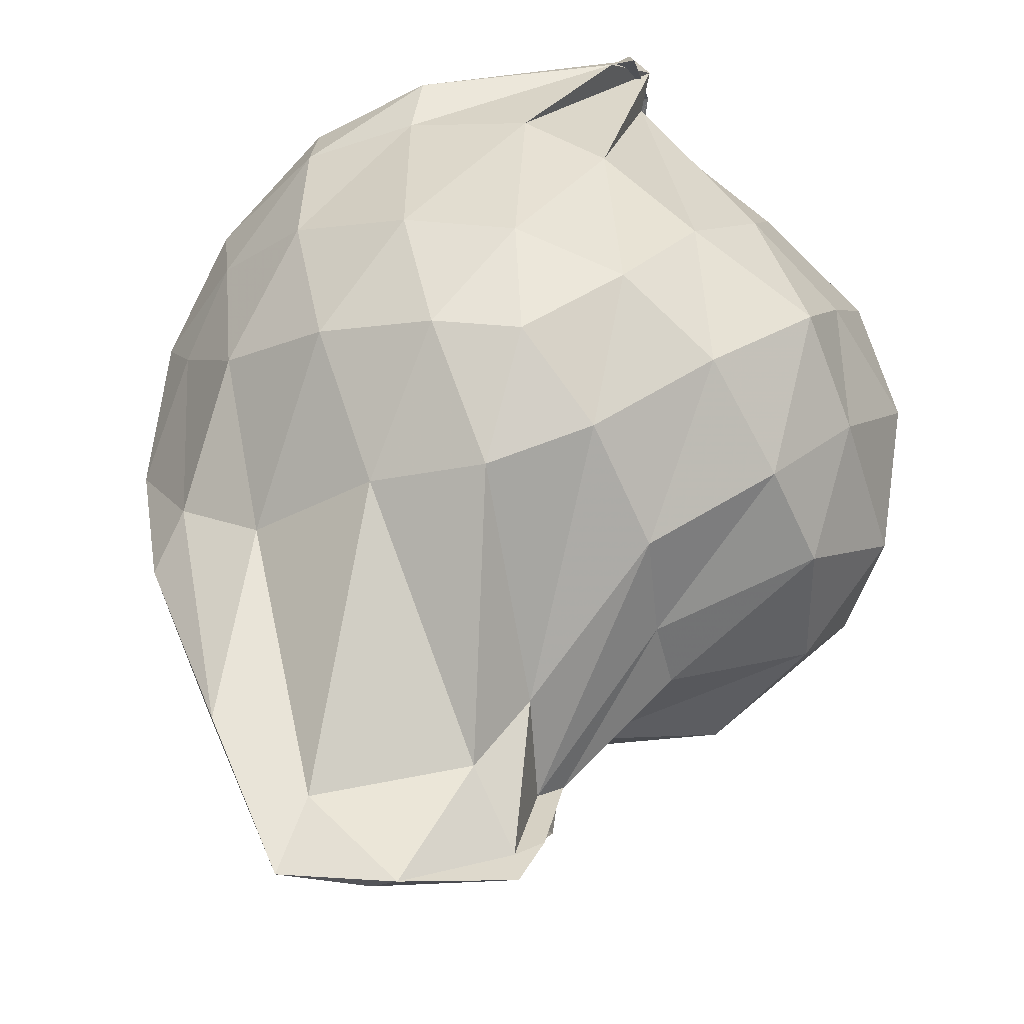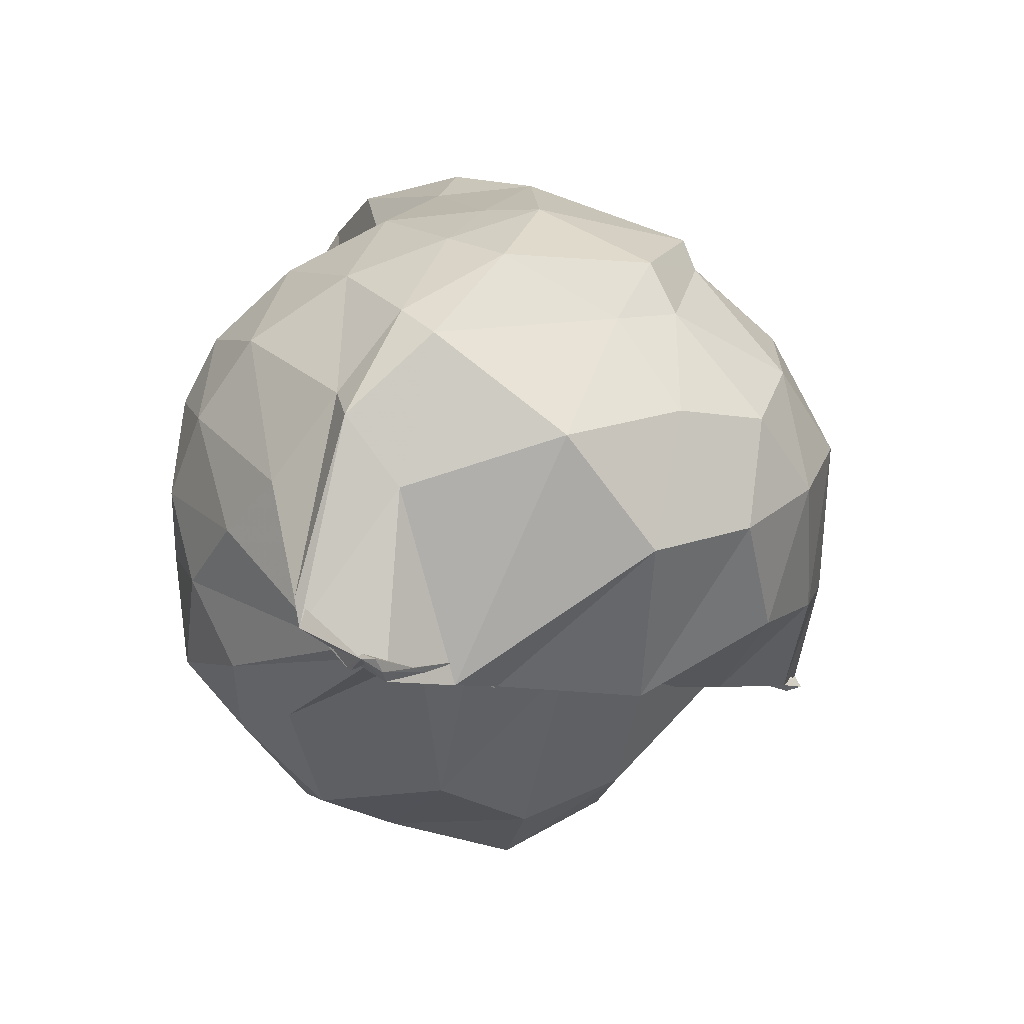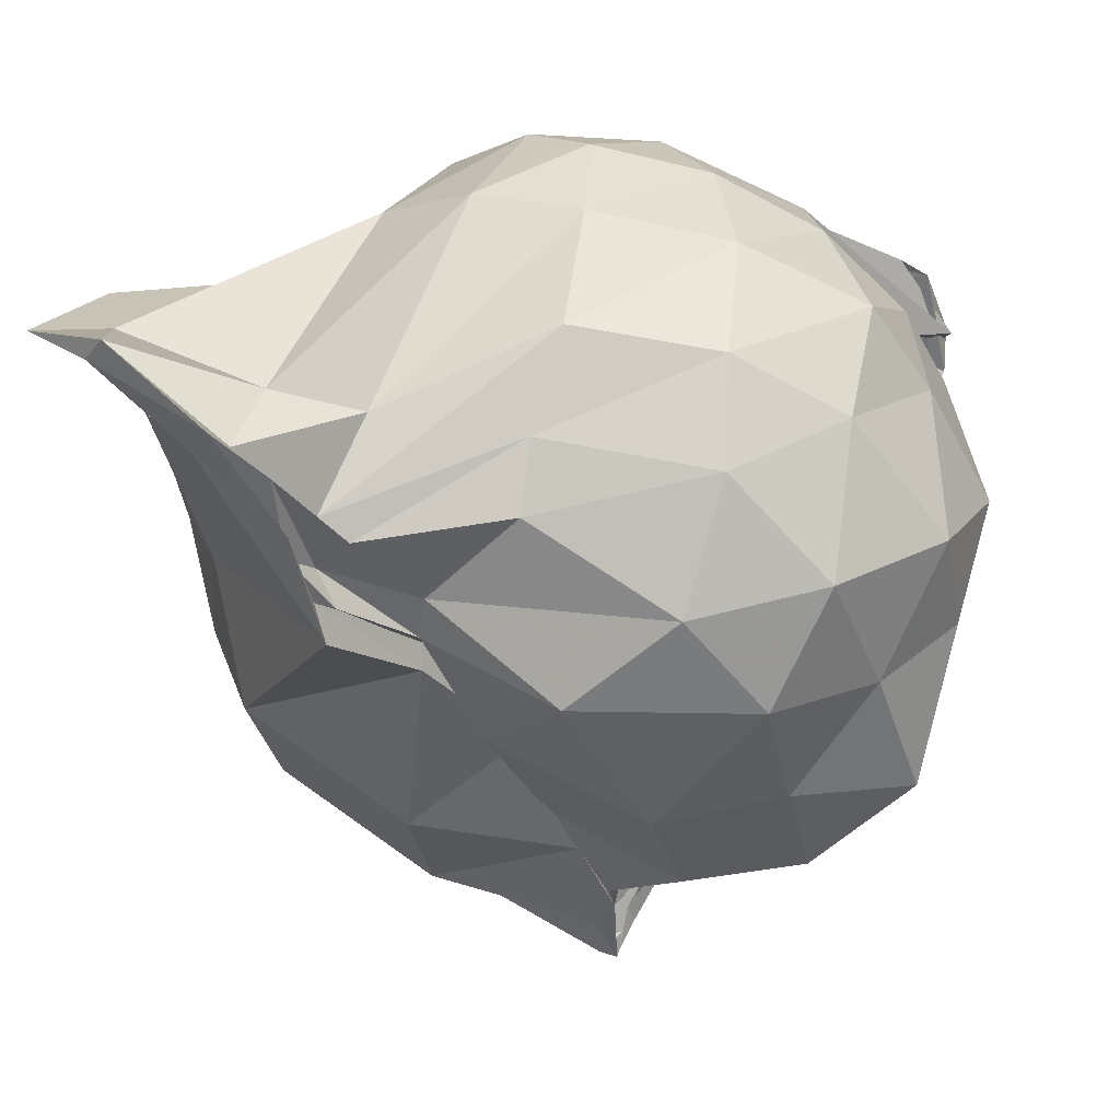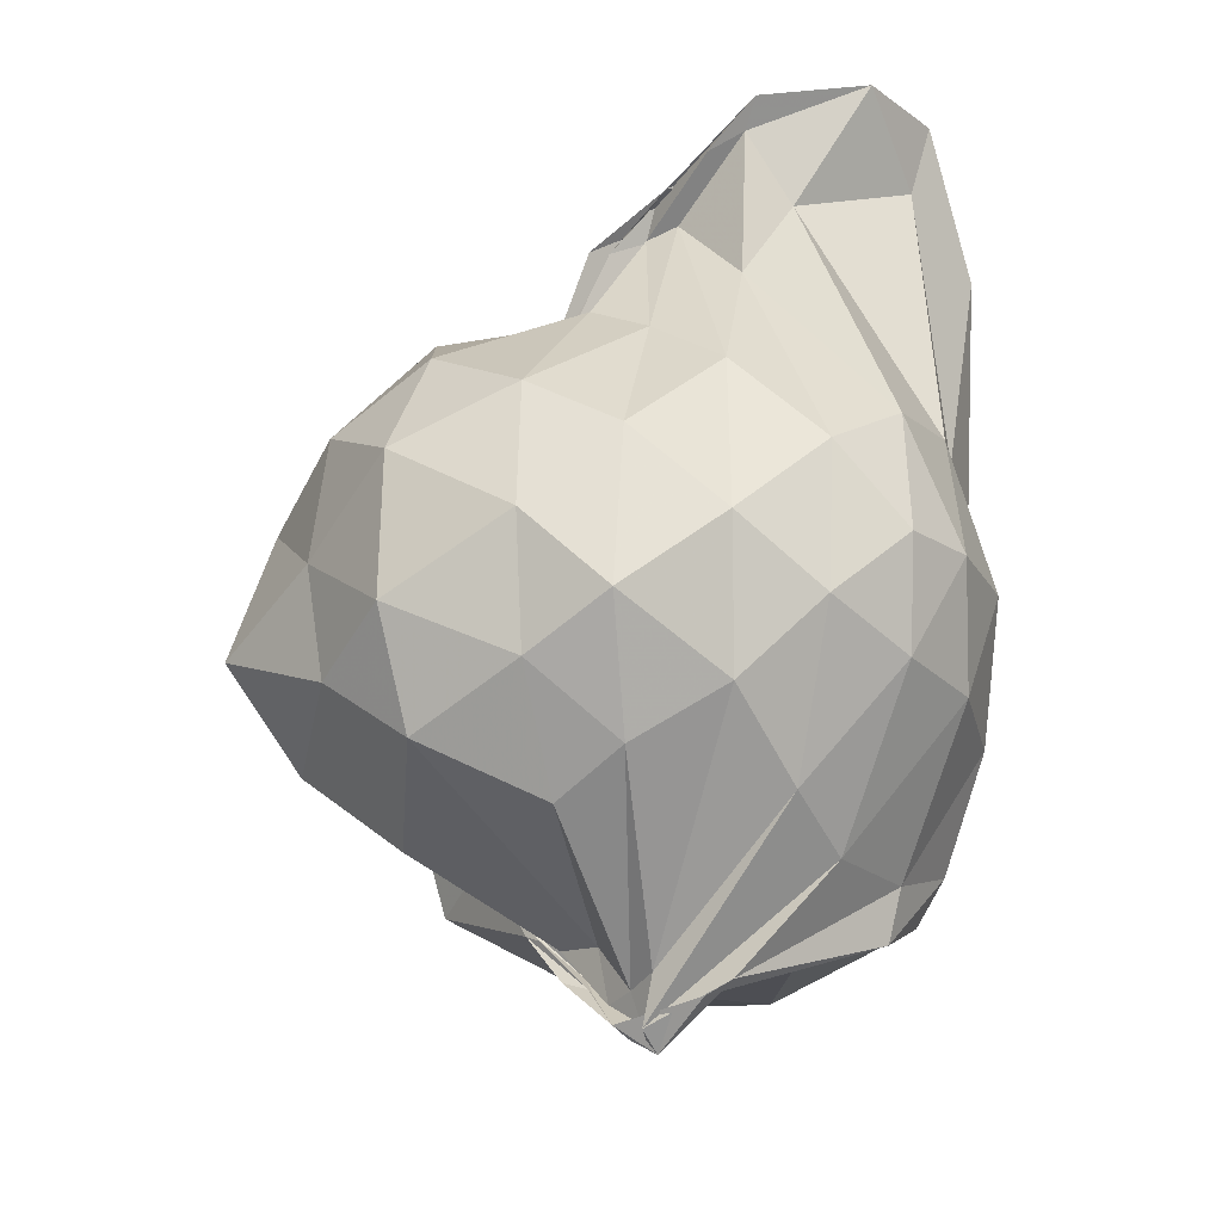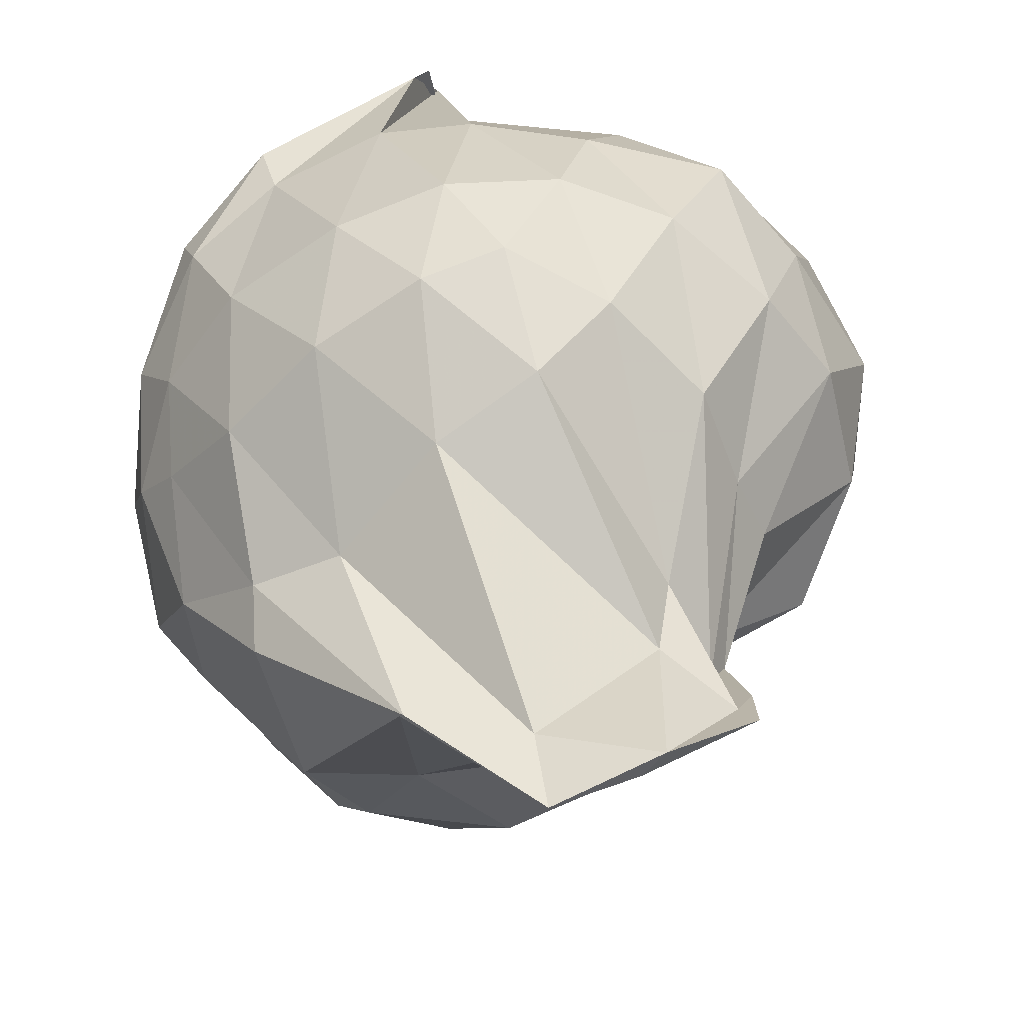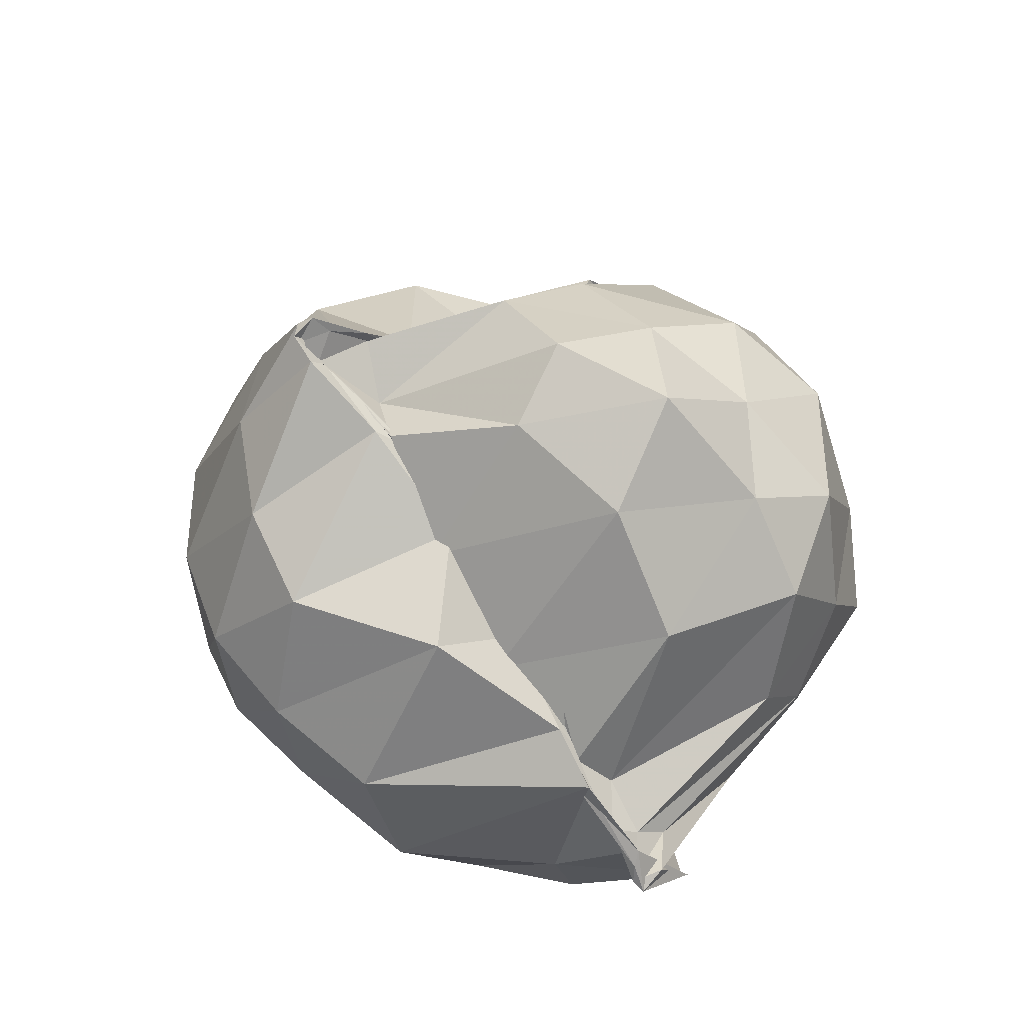
<metadata>
{"format":"obj","ext":"obj","renderer":"f3d","projection":"perspective","resolution":1024,"background":"white","views":[{"elev":70.0,"azim":-173.1,"up":"+Z"},{"elev":-73.6,"azim":68.8,"up":"+Y"},{"elev":24.8,"azim":-132.8,"up":"+Z"},{"elev":-19.8,"azim":-42.5,"up":"+Y"},{"elev":57.4,"azim":158.6,"up":"+Z"},{"elev":-35.3,"azim":-134.9,"up":"+Y"}]}
</metadata>
<code>
v -1.934 -0.1759 1.157
v -2.102 -0.1253 -0.7496
v -1.136 -0.2485 0.5892
v -1.206 0.1662 0.701
v -1.374 0.6849 0.8845
v -1.564 1.014 0.9349
v -1.765 1.014 0.9305
v -2.063 0.9459 0.8469
v -2.106 0.8321 0.731
v -2.13 0.6626 0.5503
v -2.343 0.3973 0.5952
v -2.631 0.1087 0.7017
v -2.682 -0.2013 0.7466
v -2.631 -0.504 0.7106
v -2.458 -0.7592 0.6127
v -2.112 -1.075 0.4722
v -2.075 -1.197 0.4901
v -2.081 -1.216 0.5226
v -2.097 -1.117 0.6809
v -1.607 -0.9467 0.7566
v -1.361 -0.746 0.7124
v -1.204 -0.4568 0.6586
v -1.068 0.02154 0.4796
v -1.159 0.3085 0.6696
v -1.368 0.6787 0.8731
v -1.65 0.8774 0.9117
v -2.102 0.7929 0.5914
v -2.082 0.7835 0.534
v -2.07 0.7021 0.4872
v -2.165 0.5006 0.387
v -2.653 0.2454 0.4247
v -2.81 -0.025 0.4709
v -2.817 -0.3649 0.4688
v -2.706 -0.631 0.4414
v -2.115 -0.964 0.373
v -2.101 -1.093 0.3908
v -2.108 -1.177 0.461
v -2.138 -1.148 0.4431
v -1.719 -0.99 0.5722
v -1.363 -0.8477 0.6232
v -1.164 -0.6012 0.5185
v -1.069 -0.3182 0.4577
v -1.081 0.03361 0.1396
v -1.212 0.4011 0.2258
v -1.451 0.5105 0.24
v -2.116 0.7191 0.3382
v -2.091 0.7277 0.4264
v -2.114 0.689 0.4084
v -2.141 0.4954 0.2884
v -2.472 0.404 0.2127
v -2.755 0.09555 0.2051
v -2.791 -0.2001 0.1879
v -2.768 -0.4725 0.2246
v -2.502 -0.7841 0.1762
v -2.113 -0.9524 0.249
v -2.08 -1.02 0.2994
v -2.106 -1.049 0.3317
v -2.13 -1.029 0.2723
v -1.455 -0.9766 0.2435
v -1.208 -0.6397 0.1977
v -1.07 -0.4916 0.1554
v -1.027 -0.1893 0.0594
v -1.158 0.0741 0.02995
v -1.344 0.4421 -0.002459
v -1.646 0.5874 -0.03403
v -2.12 0.4729 0.1966
v -2.1 0.4607 0.2724
v -2.086 0.4018 0.2083
v -2.134 0.3163 -0.01844
v -2.511 0.1818 -0.1208
v -2.694 -0.04195 -0.06246
v -2.783 -0.3476 -0.1146
v -2.583 -0.5789 -0.08806
v -2.075 -0.7688 -0.002598
v -2.163 -0.8571 0.1465
v -2.136 -0.9261 0.207
v -2.138 -0.908 0.1596
v -1.651 -0.9637 -0.06606
v -1.34 -0.7879 -0.01715
v -1.157 -0.5662 0.0553
v -1.081 -0.2522 0.007872
v -1.087 -0.1051 0.02469
v -1.309 0.2852 -0.2338
v -1.551 0.4186 -0.2895
v -1.992 0.417 -0.246
v -2.14 0.2143 -0.05331
v -2.138 0.2576 0.0261
v -2.09 0.1651 -0.1636
v -2.12 0.1106 -0.2841
v -2.45 0.02334 -0.3502
v -2.613 -0.199 -0.324
v -2.466 -0.3704 -0.317
v -2.085 -0.5415 -0.2445
v -2.138 -0.6125 -0.08215
v -2.149 -0.7248 0.04509
v -2.129 -0.6936 0.00529
v -2.071 -0.7918 -0.2062
v -1.554 -0.7998 -0.2913
v -1.31 -0.6664 -0.2354
v -1.219 -0.4534 -0.2797
v -1.187 -0.1966 -0.2661
v -1.216 0.05567 -0.2619
v -1.269 -0.1631 0.8186
v -1.393 0.229 0.8114
v -1.604 0.8343 0.9055
v -1.82 1.009 0.9849
v -2.047 0.8817 0.7947
v -2.076 0.7008 0.6016
v -2.297 0.328 0.7373
v -2.514 -0.01117 0.8891
v -2.56 -0.3889 0.9059
v -2.421 -0.6626 0.7897
v -2.126 -1.05 0.5559
v -2.136 -1.169 0.5337
v -2.044 -1.078 0.7154
v -1.596 -0.8191 0.7897
v -1.383 -0.482 0.8658
v -1.488 -0.1747 1.014
v -1.646 0.1581 1.011
v -1.938 0.7099 0.8381
v -2.039 0.5336 0.7696
v -2.257 0.1996 0.9328
v -2.351 -0.2023 1.037
v -2.282 -0.5397 0.9665
v -2.06 -0.7171 0.9248
v -1.866 -0.8188 0.8631
v -1.638 -0.4537 1.04
v -1.739 -0.1772 1.136
v -1.893 0.1231 1.103
v -2.111 0.005267 1.096
v -2.135 -0.35 1.102
v -1.889 -0.4334 1.1
v -1.464 0.1988 -0.4449
v -1.873 0.2516 -0.4962
v -2.139 0.04258 -0.3942
v -2.077 0.0477 -0.2995
v -2.145 -0.01081 -0.4405
v -2.138 -0.03884 -0.5394
v -2.096 -0.1721 -0.4528
v -2.146 -0.3055 -0.454
v -2.112 -0.3875 -0.3148
v -2.131 -0.5205 -0.1715
v -2.147 -0.5 -0.2401
v -1.809 -0.6564 -0.4646
v -1.453 -0.5928 -0.4361
v -1.385 -0.3346 -0.5033
v -1.393 -0.05201 -0.5067
v -1.807 0.0592 -0.62
v -2.114 -0.03252 -0.6309
v -2.166 -0.0464 -0.5684
v -2.135 -0.07679 -0.6634
v -2.076 -0.1312 -0.6449
v -2.116 -0.2038 -0.5526
v -2.153 -0.3186 -0.3862
v -2.131 -0.3031 -0.4927
v -1.784 -0.4376 -0.5961
v -1.793 -0.182 -0.6652
v -2.094 -0.06833 -0.7346
v -2.143 -0.0766 -0.729
v -2.087 -0.1217 -0.7235
v -2.099 -0.1527 -0.6449
v -2.101 -0.1723 -0.691
f 3 23 4
f 4 23 24
f 4 24 5
f 5 24 25
f 5 25 6
f 6 25 26
f 6 26 7
f 7 26 27
f 7 27 8
f 8 27 28
f 8 28 9
f 9 28 29
f 9 29 10
f 10 29 30
f 10 30 11
f 11 30 31
f 11 31 12
f 12 31 32
f 12 32 13
f 13 32 33
f 13 33 14
f 14 33 34
f 14 34 15
f 15 34 35
f 15 35 16
f 16 35 36
f 16 36 17
f 17 36 37
f 17 37 18
f 18 37 38
f 18 38 19
f 19 38 39
f 19 39 20
f 20 39 40
f 20 40 21
f 21 40 41
f 21 41 22
f 22 41 42
f 22 42 3
f 3 42 23
f 23 43 24
f 24 43 44
f 24 44 25
f 25 44 45
f 25 45 26
f 26 45 46
f 26 46 27
f 27 46 47
f 27 47 28
f 28 47 48
f 28 48 29
f 29 48 49
f 29 49 30
f 30 49 50
f 30 50 31
f 31 50 51
f 31 51 32
f 32 51 52
f 32 52 33
f 33 52 53
f 33 53 34
f 34 53 54
f 34 54 35
f 35 54 55
f 35 55 36
f 36 55 56
f 36 56 37
f 37 56 57
f 37 57 38
f 38 57 58
f 38 58 39
f 39 58 59
f 39 59 40
f 40 59 60
f 40 60 41
f 41 60 61
f 41 61 42
f 42 61 62
f 42 62 23
f 23 62 43
f 43 63 44
f 44 63 64
f 44 64 45
f 45 64 65
f 45 65 46
f 46 65 66
f 46 66 47
f 47 66 67
f 47 67 48
f 48 67 68
f 48 68 49
f 49 68 69
f 49 69 50
f 50 69 70
f 50 70 51
f 51 70 71
f 51 71 52
f 52 71 72
f 52 72 53
f 53 72 73
f 53 73 54
f 54 73 74
f 54 74 55
f 55 74 75
f 55 75 56
f 56 75 76
f 56 76 57
f 57 76 77
f 57 77 58
f 58 77 78
f 58 78 59
f 59 78 79
f 59 79 60
f 60 79 80
f 60 80 61
f 61 80 81
f 61 81 62
f 62 81 82
f 62 82 43
f 43 82 63
f 63 83 64
f 64 83 84
f 64 84 65
f 65 84 85
f 65 85 66
f 66 85 86
f 66 86 67
f 67 86 87
f 67 87 68
f 68 87 88
f 68 88 69
f 69 88 89
f 69 89 70
f 70 89 90
f 70 90 71
f 71 90 91
f 71 91 72
f 72 91 92
f 72 92 73
f 73 92 93
f 73 93 74
f 74 93 94
f 74 94 75
f 75 94 95
f 75 95 76
f 76 95 96
f 76 96 77
f 77 96 97
f 77 97 78
f 78 97 98
f 78 98 79
f 79 98 99
f 79 99 80
f 80 99 100
f 80 100 81
f 81 100 101
f 81 101 82
f 82 101 102
f 82 102 63
f 63 102 83
f 103 104 118
f 104 119 118
f 104 105 119
f 105 120 119
f 105 106 120
f 106 107 120
f 107 121 120
f 107 108 121
f 108 122 121
f 108 109 122
f 109 110 122
f 110 123 122
f 110 111 123
f 111 124 123
f 111 112 124
f 112 113 124
f 113 125 124
f 113 114 125
f 114 126 125
f 114 115 126
f 115 116 126
f 116 127 126
f 116 117 127
f 117 118 127
f 117 103 118
f 118 119 128
f 119 129 128
f 119 120 129
f 120 121 129
f 121 130 129
f 121 122 130
f 122 123 130
f 123 131 130
f 123 124 131
f 124 125 131
f 125 132 131
f 125 126 132
f 126 127 132
f 127 128 132
f 127 118 128
f 133 148 134
f 134 148 149
f 134 149 135
f 135 149 150
f 135 150 136
f 136 150 137
f 137 150 151
f 137 151 138
f 138 151 152
f 138 152 139
f 139 152 140
f 140 152 153
f 140 153 141
f 141 153 154
f 141 154 142
f 142 154 143
f 143 154 155
f 143 155 144
f 144 155 156
f 144 156 145
f 145 156 146
f 146 156 157
f 146 157 147
f 147 157 148
f 147 148 133
f 148 158 149
f 149 158 159
f 149 159 150
f 150 159 151
f 151 159 160
f 151 160 152
f 152 160 153
f 153 160 161
f 153 161 154
f 154 161 155
f 155 161 162
f 155 162 156
f 156 162 157
f 157 162 158
f 157 158 148
f 3 4 103
f 103 4 104
f 4 5 104
f 104 5 105
f 5 6 105
f 105 6 106
f 6 7 106
f 7 8 106
f 106 8 107
f 8 9 107
f 107 9 108
f 9 10 108
f 108 10 109
f 10 11 109
f 11 12 109
f 109 12 110
f 12 13 110
f 110 13 111
f 13 14 111
f 111 14 112
f 14 15 112
f 15 16 112
f 112 16 113
f 16 17 113
f 113 17 114
f 17 18 114
f 114 18 115
f 18 19 115
f 19 20 115
f 115 20 116
f 20 21 116
f 116 21 117
f 21 22 117
f 117 22 103
f 22 3 103
f 83 133 84
f 84 133 134
f 84 134 85
f 85 134 135
f 85 135 86
f 86 135 136
f 86 136 87
f 87 136 88
f 88 136 137
f 88 137 89
f 89 137 138
f 89 138 90
f 90 138 139
f 90 139 91
f 91 139 92
f 92 139 140
f 92 140 93
f 93 140 141
f 93 141 94
f 94 141 142
f 94 142 95
f 95 142 96
f 96 142 143
f 96 143 97
f 97 143 144
f 97 144 98
f 98 144 145
f 98 145 99
f 99 145 100
f 100 145 146
f 100 146 101
f 101 146 147
f 101 147 102
f 102 147 133
f 102 133 83
f 128 129 1
f 129 130 1
f 130 131 1
f 131 132 1
f 132 128 1
f 159 158 2
f 160 159 2
f 161 160 2
f 162 161 2
f 158 162 2

</code>
